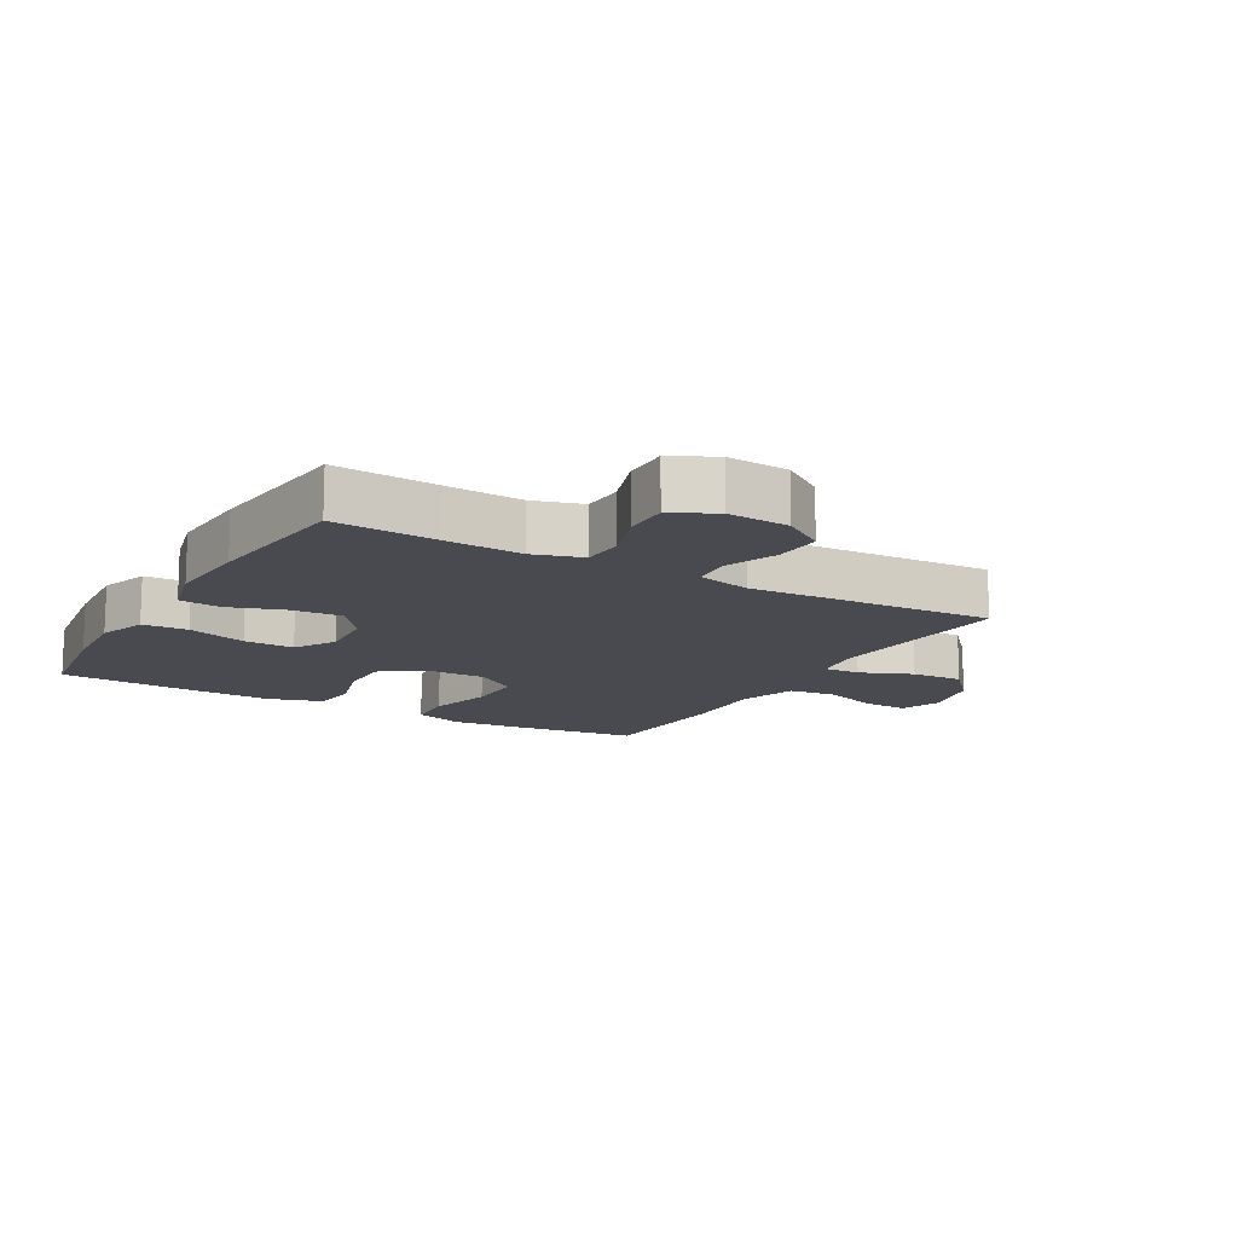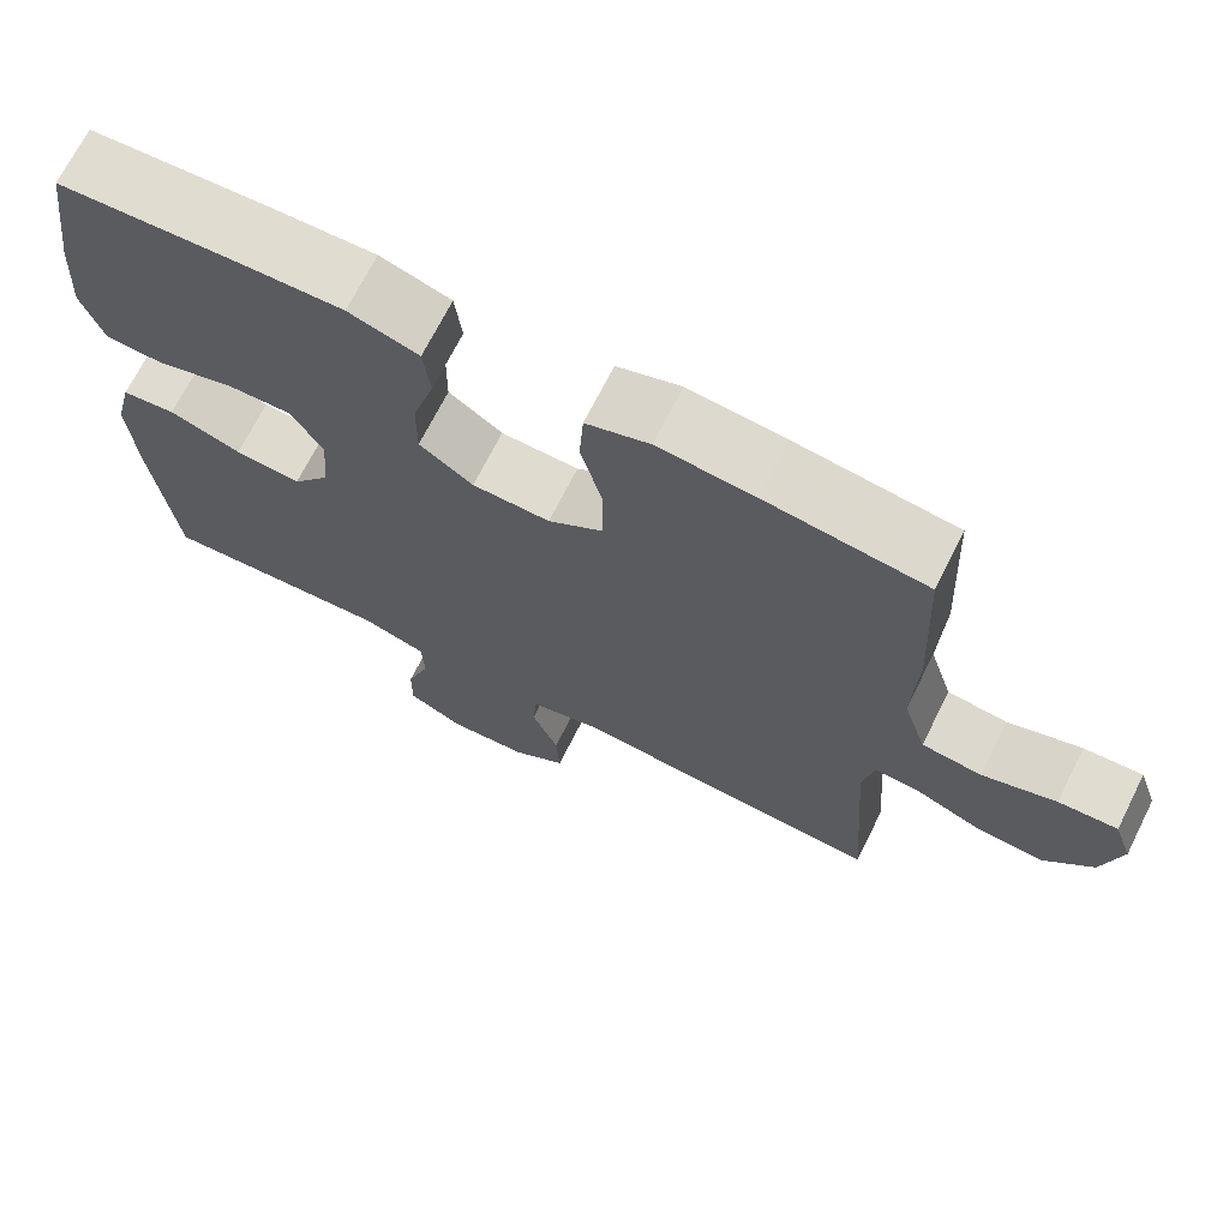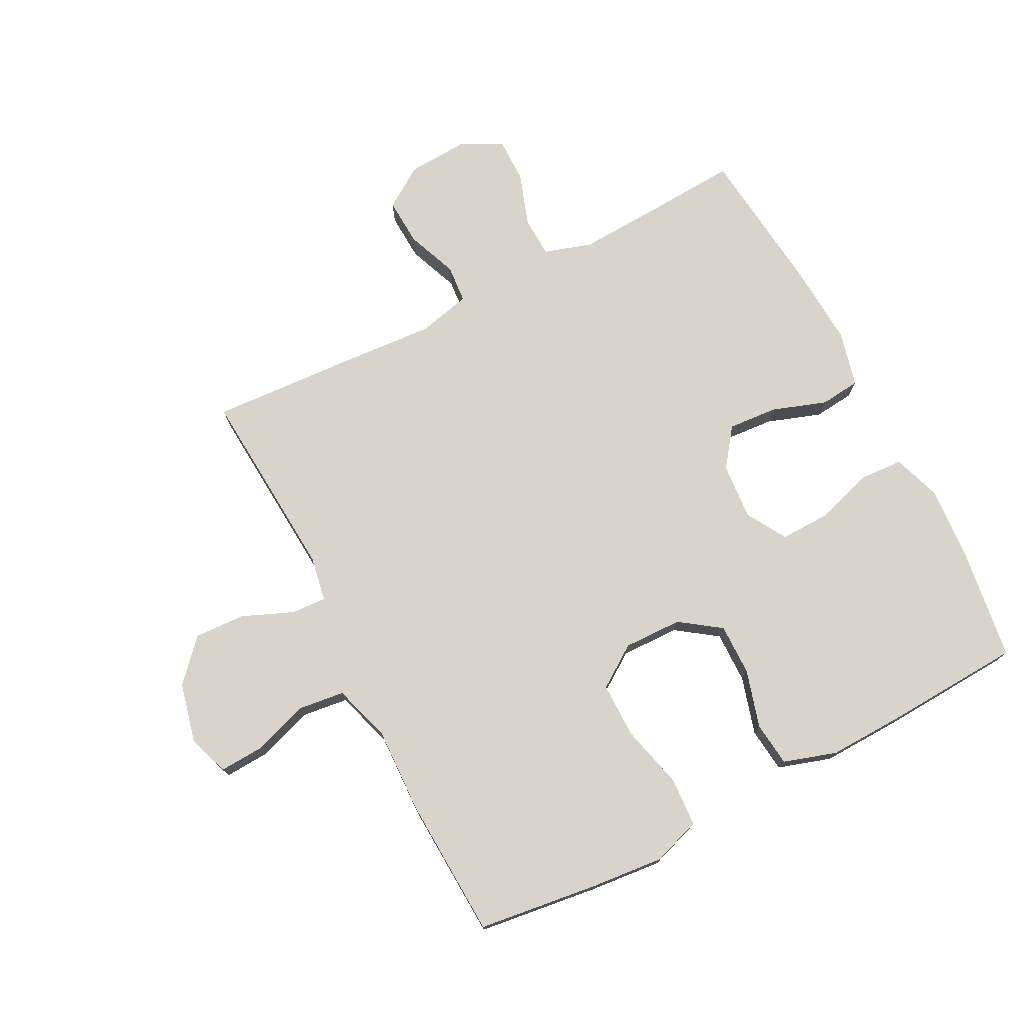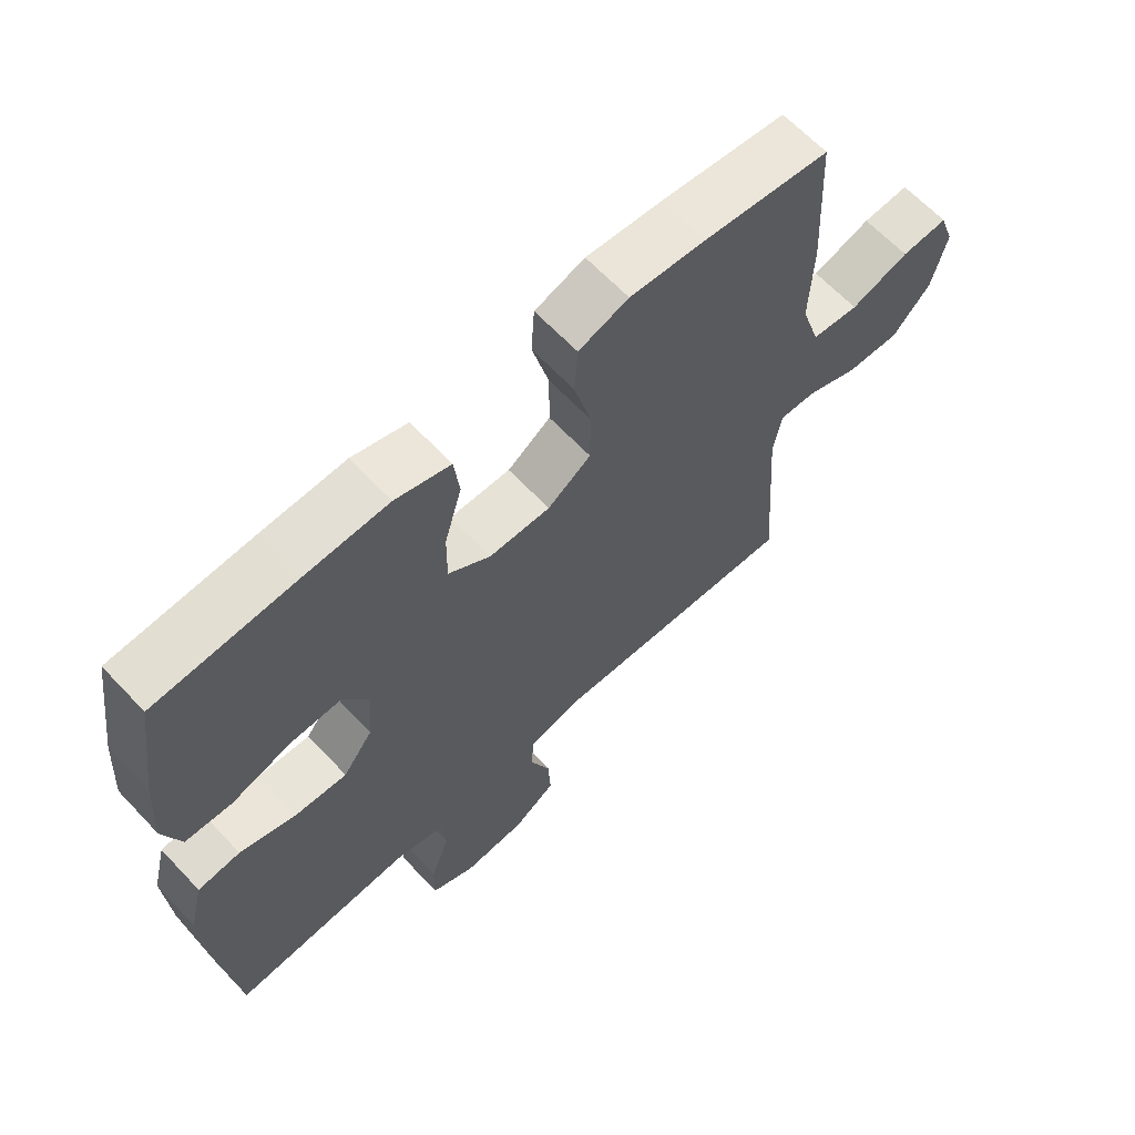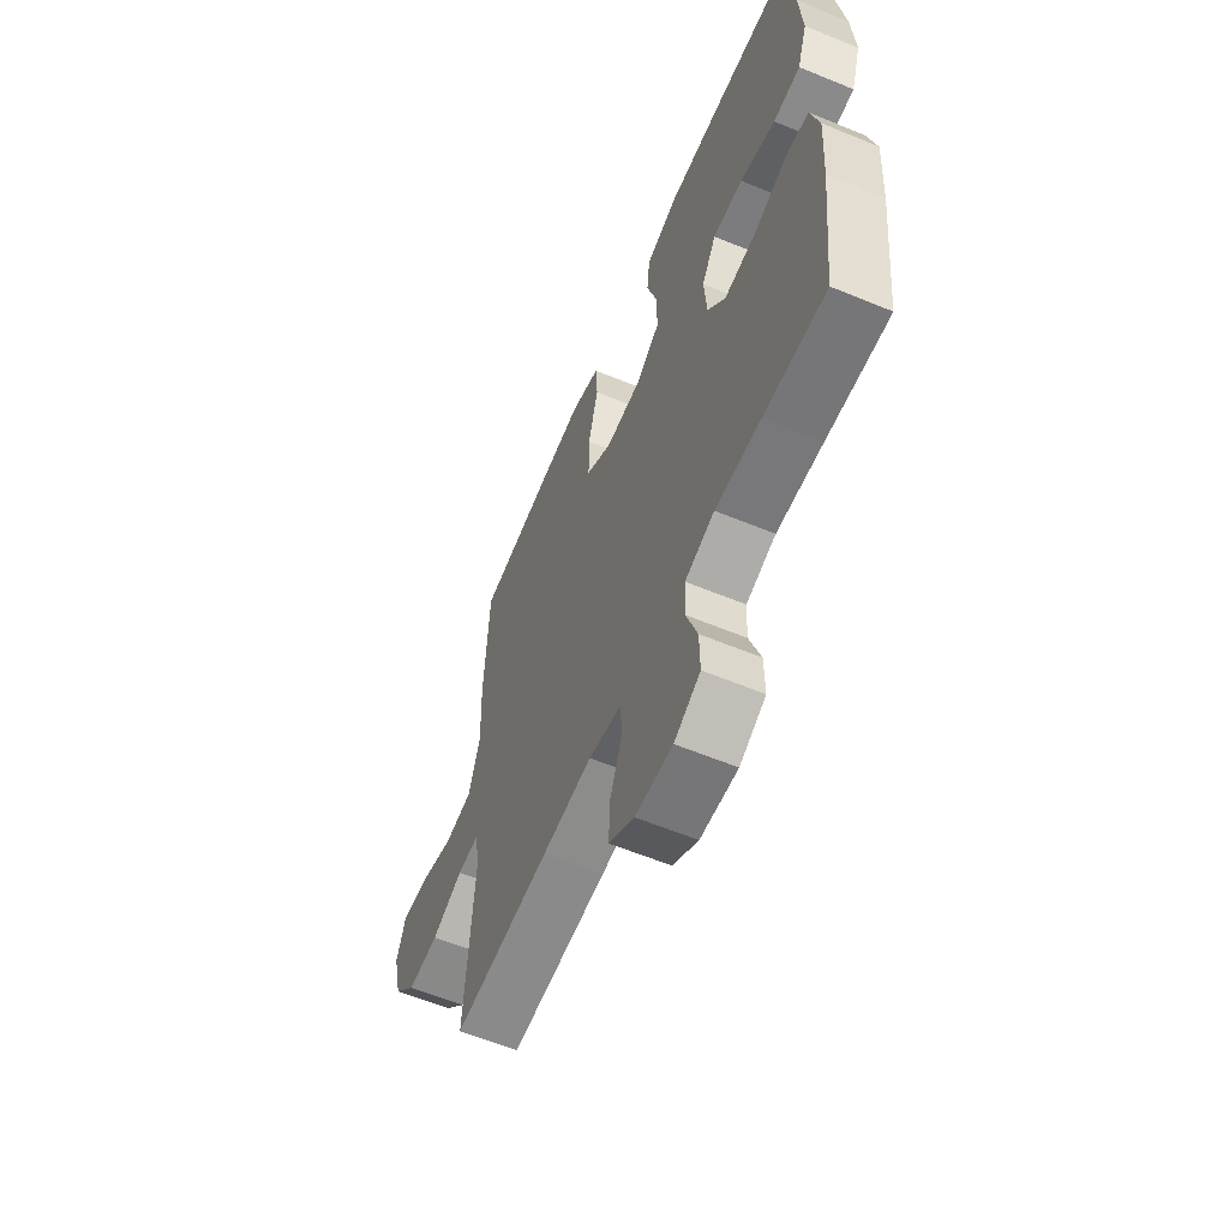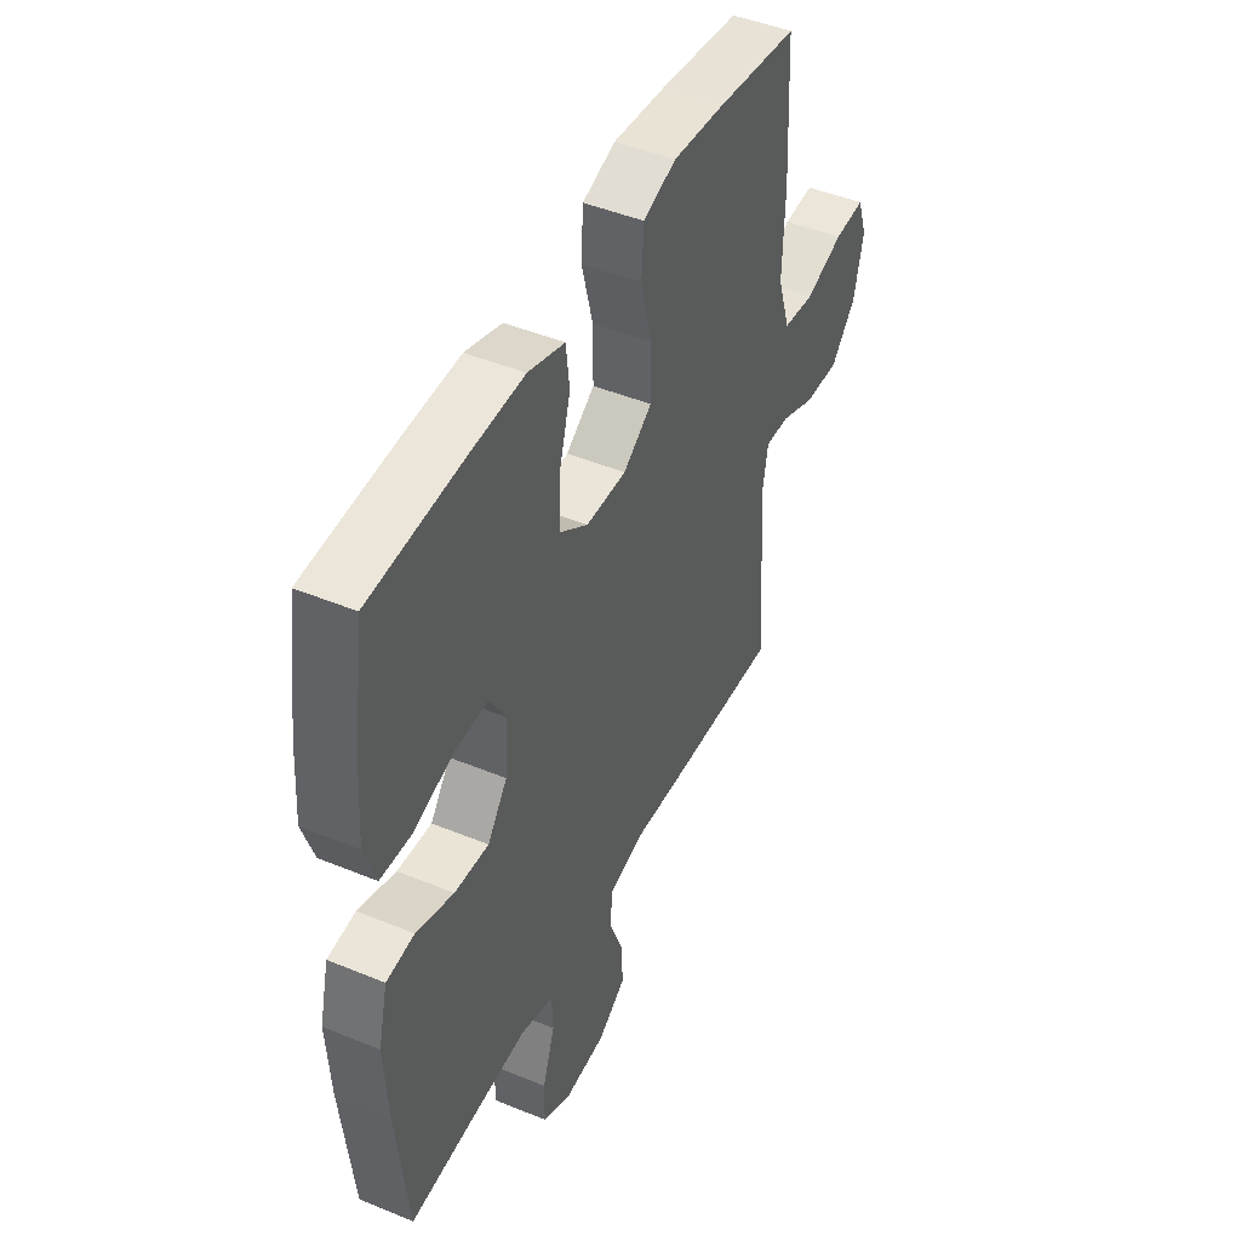
<metadata>
{"format":"obj","ext":"obj","renderer":"f3d","projection":"perspective","resolution":1024,"background":"white","views":[{"elev":-13.5,"azim":150.0,"up":"+Y"},{"elev":70.0,"azim":-153.3,"up":"+Z"},{"elev":75.0,"azim":-27.3,"up":"+Y"},{"elev":64.5,"azim":136.7,"up":"+Z"},{"elev":-60.3,"azim":67.1,"up":"+Z"},{"elev":45.9,"azim":115.3,"up":"+Z"}]}
</metadata>
<code>
v 0.5 0.07 0.5
v 0.526 0.07 0.319
v 0.534 0.07 0.2
v 0.508 0.07 0.123
v 0.437 0.07 0.119
v 0.344 0.07 0.148
v 0.265 0.07 0.15
v 0.227 0.07 0.086
v 0.234 0.07 -0.005
v 0.28 0.07 -0.067
v 0.36 0.07 -0.061
v 0.447 0.07 -0.031
v 0.512 0.07 -0.038
v 0.534 0.07 -0.127
v 0.526 0.07 -0.26
v 0.5 0.07 -0.5
v 0.338 0.07 -0.49
v 0.219 0.07 -0.484
v 0.142 0.07 -0.508
v 0.139 0.07 -0.573
v 0.168 0.07 -0.658
v 0.169 0.07 -0.73
v 0.101 0.07 -0.765
v 0.004 0.07 -0.759
v -0.062 0.07 -0.715
v -0.058 0.07 -0.639
v -0.026 0.07 -0.557
v -0.031 0.07 -0.496
v -0.116 0.07 -0.476
v -0.246 0.07 -0.485
v -0.5 0.07 -0.5
v -0.478 0.07 -0.189
v -0.491 0.07 -0.117
v -0.547 0.07 -0.12
v -0.629 0.07 -0.154
v -0.711 0.07 -0.158
v -0.77 0.07 -0.093
v -0.793 0.07 0.003
v -0.77 0.07 0.069
v -0.698 0.07 0.065
v -0.608 0.07 0.035
v -0.535 0.07 0.044
v -0.506 0.07 0.136
v -0.511 0.07 0.274
v -0.5 0.07 0.5
v -0.306 0.07 0.525
v -0.189 0.07 0.536
v -0.112 0.07 0.51
v -0.107 0.07 0.432
v -0.133 0.07 0.33
v -0.133 0.07 0.24
v -0.066 0.07 0.194
v 0.028 0.07 0.196
v 0.093 0.07 0.242
v 0.092 0.07 0.325
v 0.065 0.07 0.418
v 0.073 0.07 0.489
v 0.158 0.07 0.516
v 0.285 0.07 0.512
v 0.5 0 0.5
v 0.526 0 0.319
v 0.534 0 0.2
v 0.508 0 0.123
v 0.437 0 0.119
v 0.344 0 0.148
v 0.265 0 0.15
v 0.227 0 0.086
v 0.234 0 -0.005
v 0.28 0 -0.067
v 0.36 0 -0.061
v 0.447 0 -0.031
v 0.512 0 -0.038
v 0.534 0 -0.127
v 0.526 0 -0.26
v 0.5 0 -0.5
v 0.338 0 -0.49
v 0.219 0 -0.484
v 0.142 0 -0.508
v 0.139 0 -0.573
v 0.168 0 -0.658
v 0.169 0 -0.73
v 0.101 0 -0.765
v 0.004 0 -0.759
v -0.062 0 -0.715
v -0.058 0 -0.639
v -0.026 0 -0.557
v -0.031 0 -0.496
v -0.116 0 -0.476
v -0.246 0 -0.485
v -0.5 0 -0.5
v -0.478 0 -0.189
v -0.491 0 -0.117
v -0.547 0 -0.12
v -0.629 0 -0.154
v -0.711 0 -0.158
v -0.77 0 -0.093
v -0.793 0 0.003
v -0.77 0 0.069
v -0.698 0 0.065
v -0.608 0 0.035
v -0.535 0 0.044
v -0.506 0 0.136
v -0.511 0 0.274
v -0.5 0 0.5
v -0.306 0 0.525
v -0.189 0 0.536
v -0.112 0 0.51
v -0.107 0 0.432
v -0.133 0 0.33
v -0.133 0 0.24
v -0.066 0 0.194
v 0.028 0 0.196
v 0.093 0 0.242
v 0.092 0 0.325
v 0.065 0 0.418
v 0.073 0 0.489
v 0.158 0 0.516
v 0.285 0 0.512
f 55 56 57 58
f 54 55 58 59
f 47 48 49 50
f 47 50 51
f 46 47 51
f 43 44 45 46
f 42 43 46 51
f 38 39 40 41
f 38 41 42
f 37 38 42
f 34 35 36 37
f 33 34 37 42
f 29 30 31 32
f 28 29 32 33
f 24 25 26 27
f 24 27 28
f 23 24 28
f 20 21 22 23
f 19 20 23 28
f 18 19 28 33
f 14 15 16 17
f 11 12 13 14
f 10 11 14 17
f 9 10 17 18
f 3 4 5 6
f 3 6 7
f 2 3 7
f 54 59 1 2
f 53 54 2 7
f 52 53 7 8
f 33 42 51 52
f 18 33 52
f 8 9 18 52
f 117 116 115 114
f 118 117 114 113
f 109 108 107 106
f 110 109 106
f 110 106 105
f 105 104 103 102
f 110 105 102 101
f 100 99 98 97
f 101 100 97
f 101 97 96
f 96 95 94 93
f 101 96 93 92
f 91 90 89 88
f 92 91 88 87
f 86 85 84 83
f 87 86 83
f 87 83 82
f 82 81 80 79
f 87 82 79 78
f 92 87 78 77
f 76 75 74 73
f 73 72 71 70
f 76 73 70 69
f 77 76 69 68
f 65 64 63 62
f 66 65 62
f 66 62 61
f 61 60 118 113
f 66 61 113 112
f 67 66 112 111
f 111 110 101 92
f 111 92 77
f 111 77 68 67
f 1 60 61 2
f 2 61 62 3
f 3 62 63 4
f 4 63 64 5
f 5 64 65 6
f 6 65 66 7
f 7 66 67 8
f 8 67 68 9
f 9 68 69 10
f 10 69 70 11
f 11 70 71 12
f 12 71 72 13
f 13 72 73 14
f 14 73 74 15
f 15 74 75 16
f 16 75 76 17
f 17 76 77 18
f 18 77 78 19
f 19 78 79 20
f 20 79 80 21
f 21 80 81 22
f 22 81 82 23
f 23 82 83 24
f 24 83 84 25
f 25 84 85 26
f 26 85 86 27
f 27 86 87 28
f 28 87 88 29
f 29 88 89 30
f 30 89 90 31
f 31 90 91 32
f 32 91 92 33
f 33 92 93 34
f 34 93 94 35
f 35 94 95 36
f 36 95 96 37
f 37 96 97 38
f 38 97 98 39
f 39 98 99 40
f 40 99 100 41
f 41 100 101 42
f 42 101 102 43
f 43 102 103 44
f 44 103 104 45
f 45 104 105 46
f 46 105 106 47
f 47 106 107 48
f 48 107 108 49
f 49 108 109 50
f 50 109 110 51
f 51 110 111 52
f 52 111 112 53
f 53 112 113 54
f 54 113 114 55
f 55 114 115 56
f 56 115 116 57
f 57 116 117 58
f 58 117 118 59
f 59 118 60 1

</code>
